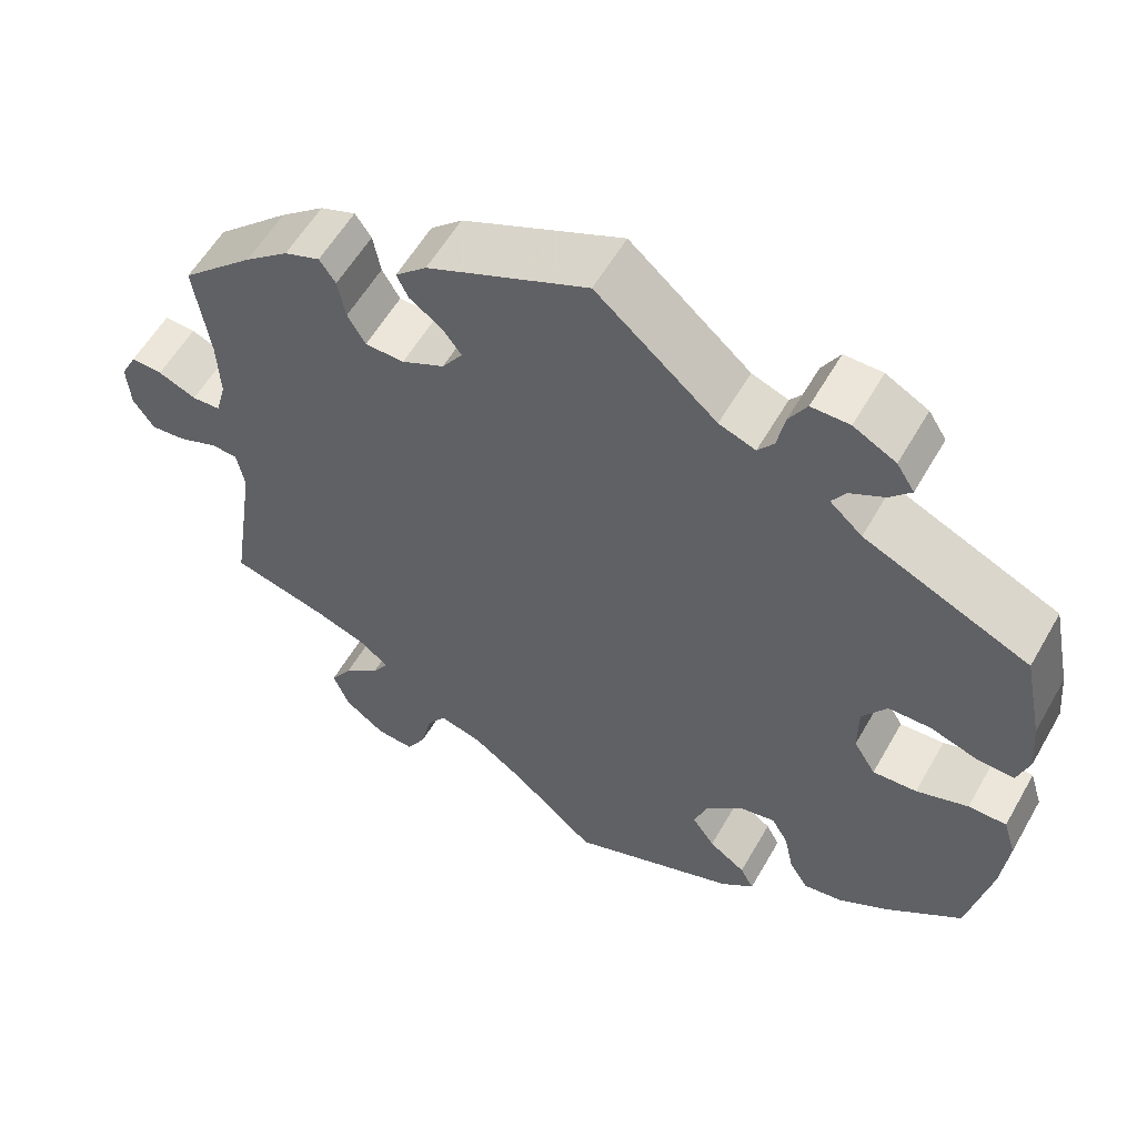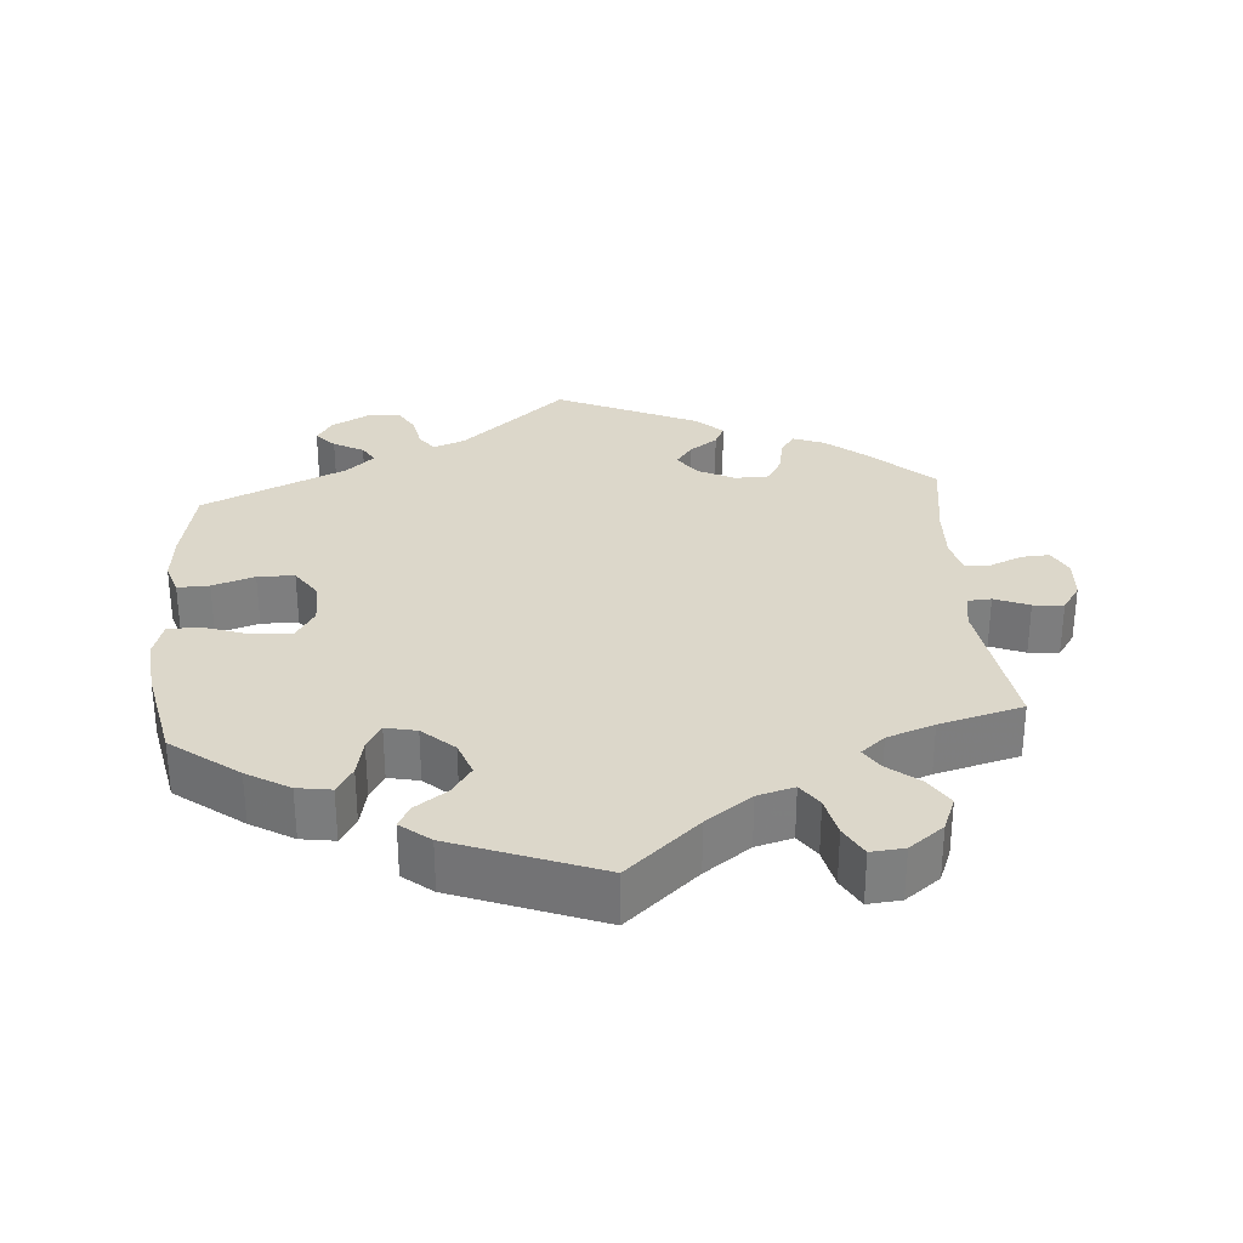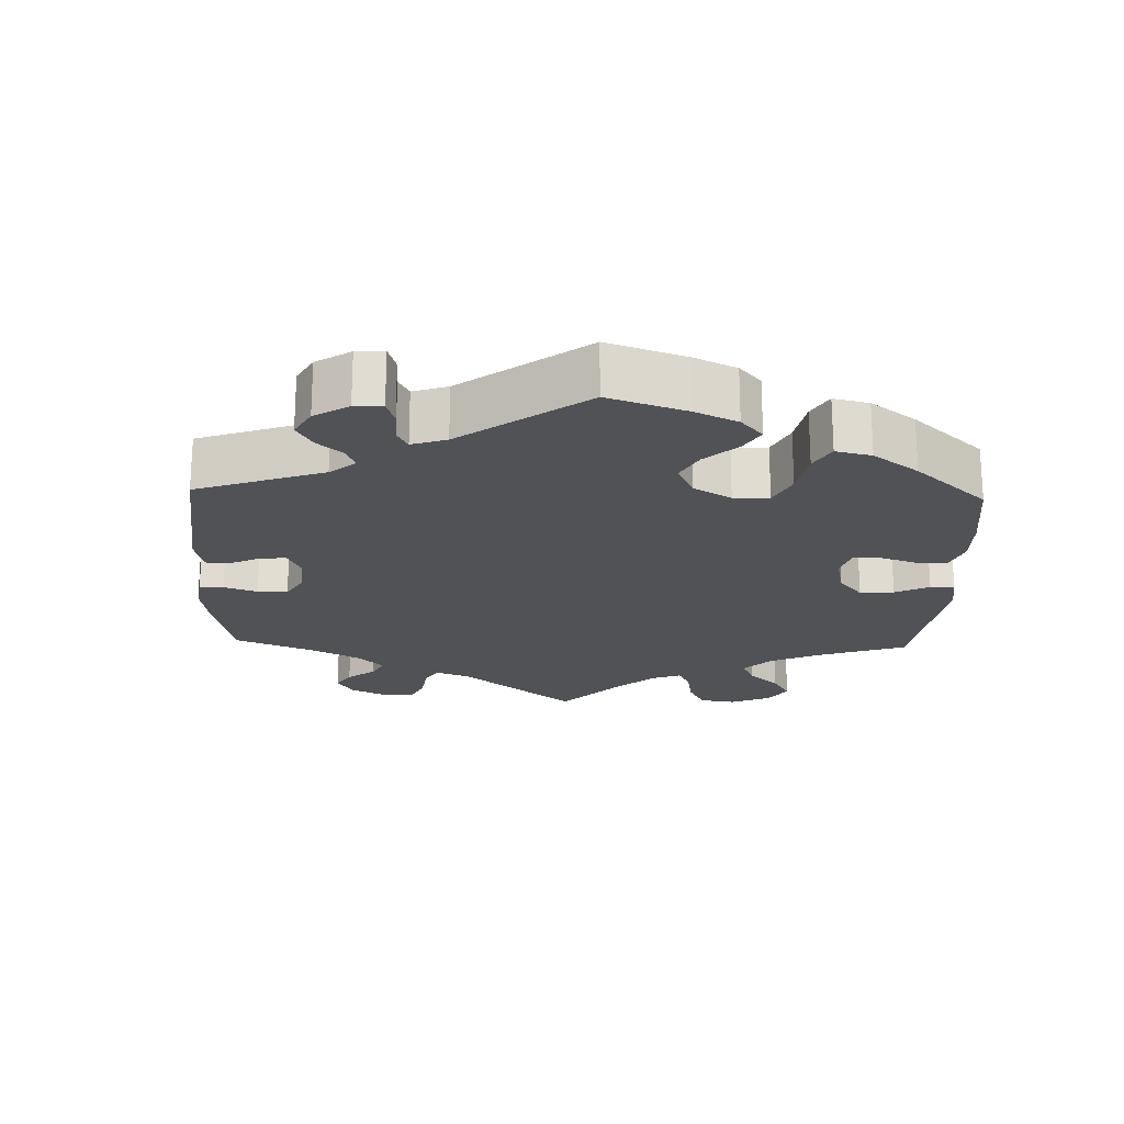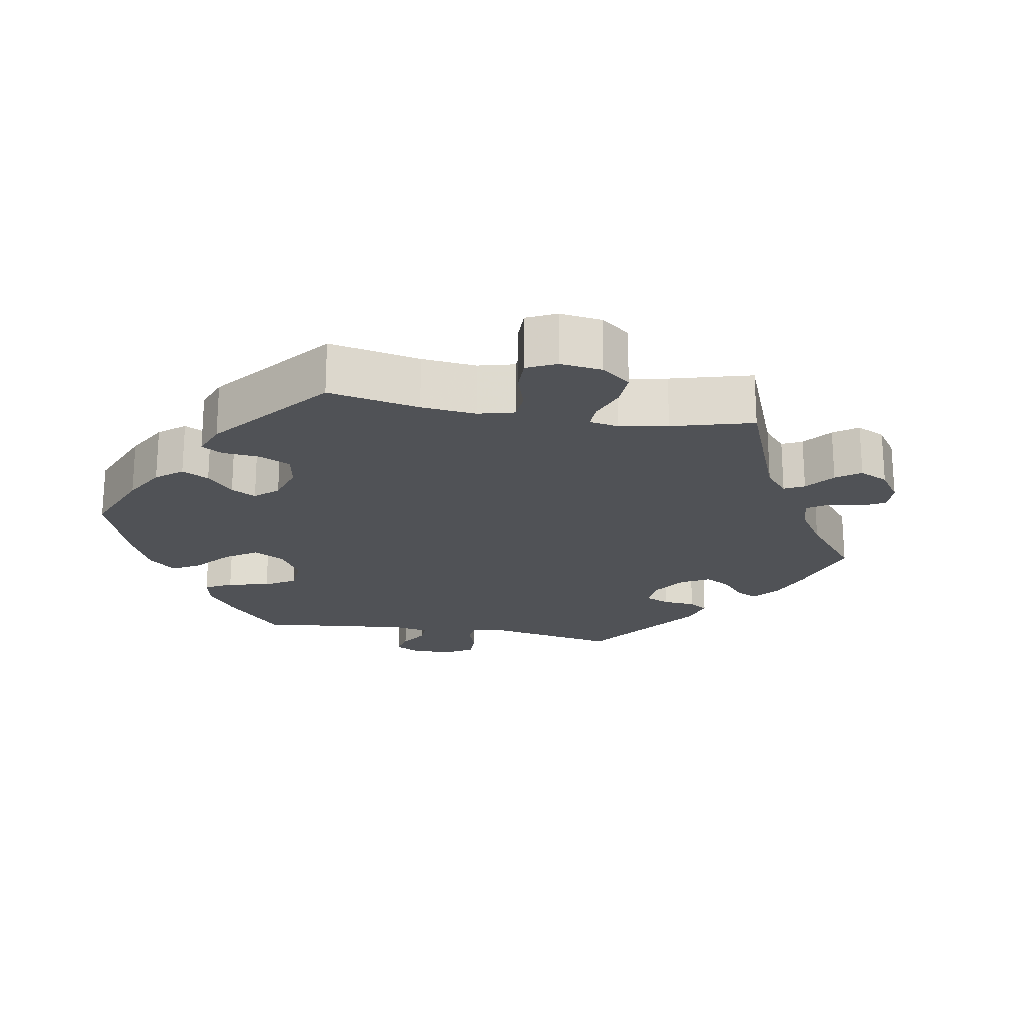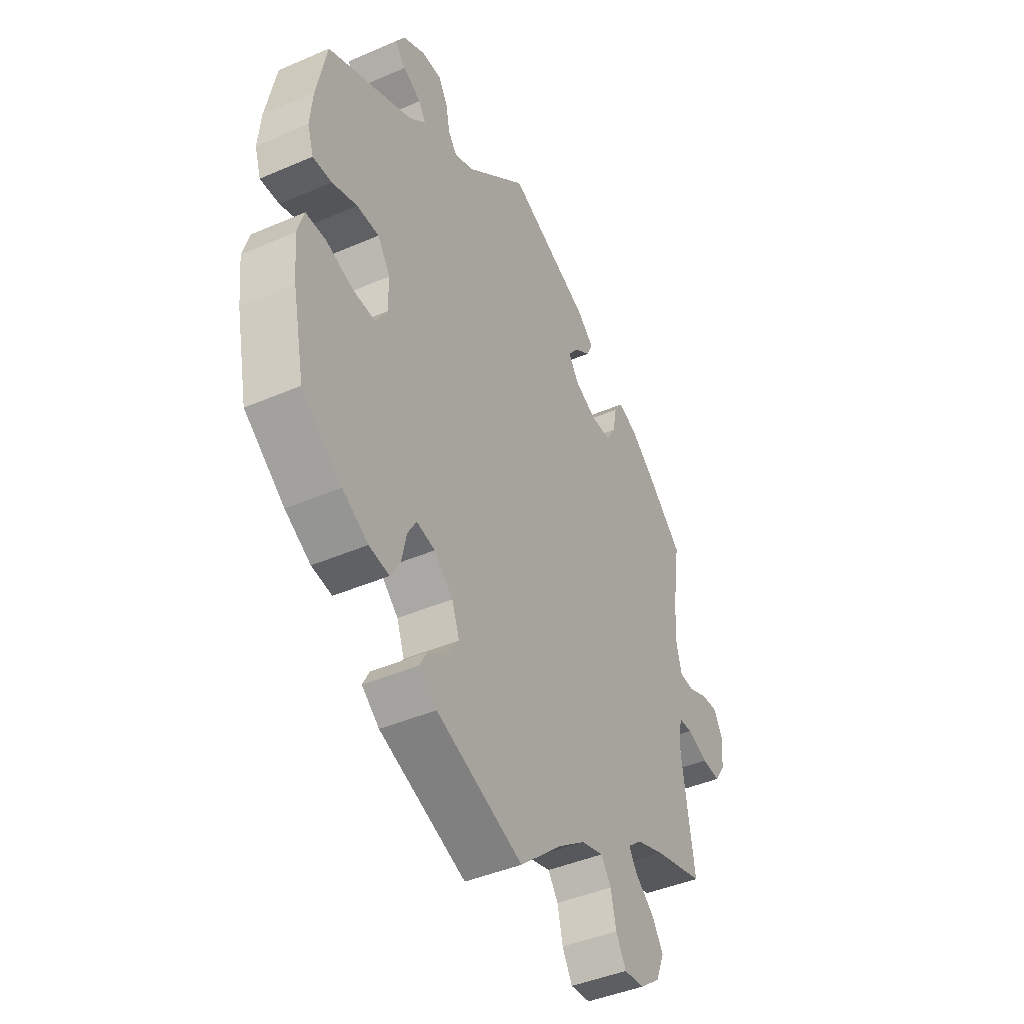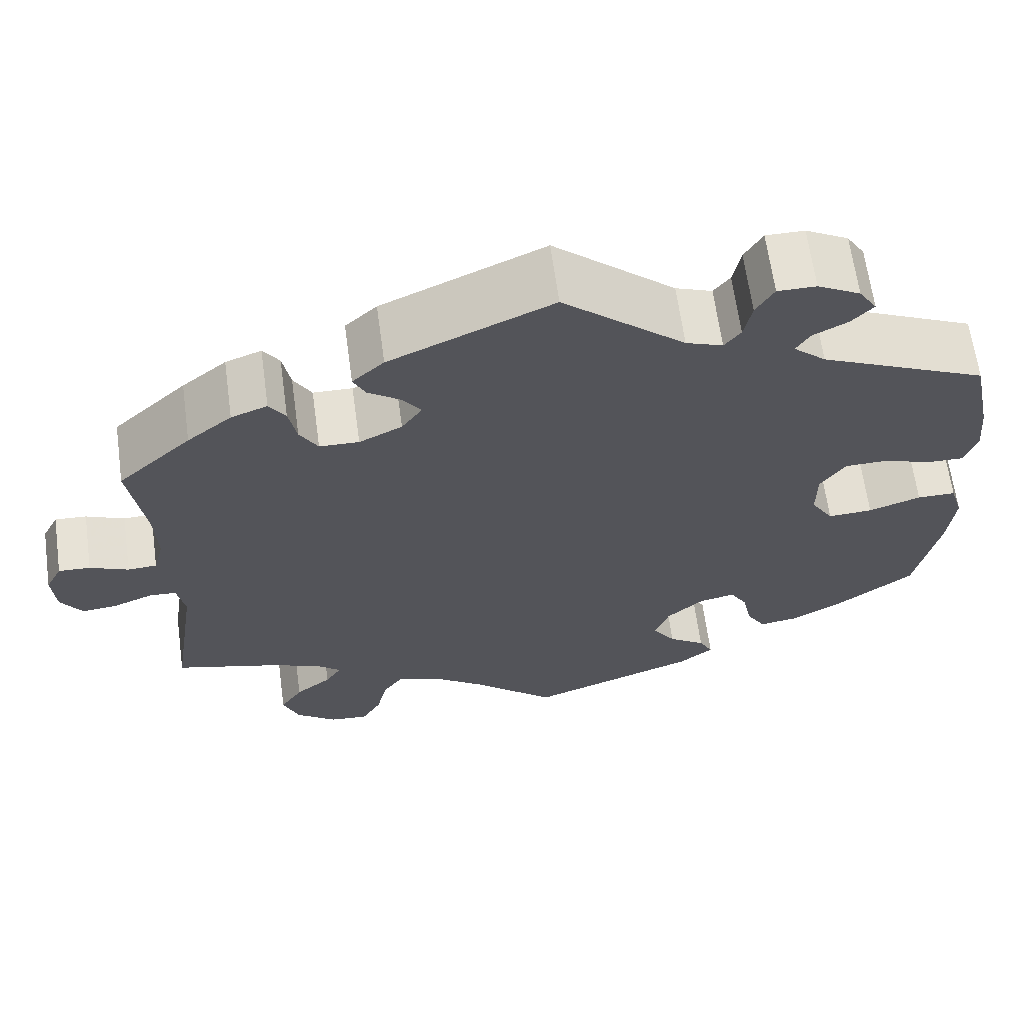
<metadata>
{"format":"obj","ext":"obj","renderer":"f3d","projection":"perspective","resolution":1024,"background":"white","views":[{"elev":57.4,"azim":29.5,"up":"+Z"},{"elev":30.8,"azim":175.6,"up":"+Y"},{"elev":-21.0,"azim":58.1,"up":"+Y"},{"elev":-20.8,"azim":-159.9,"up":"+Y"},{"elev":-43.0,"azim":117.2,"up":"+Z"},{"elev":64.8,"azim":-7.8,"up":"+Z"}]}
</metadata>
<code>
v -0.097 0.07 -0.492
v -0.159 0.07 -0.447
v -0.209 0.07 -0.433
v -0.232 0.07 -0.466
v -0.244 0.07 -0.52
v -0.267 0.07 -0.561
v -0.312 0.07 -0.557
v -0.359 0.07 -0.521
v -0.378 0.07 -0.474
v -0.352 0.07 -0.433
v -0.31 0.07 -0.399
v -0.291 0.07 -0.369
v -0.323 0.07 -0.342
v -0.387 0.07 -0.319
v -0.5 0.07 -0.289
v -0.47 0.07 -0.089
v -0.479 0.07 -0.041
v -0.51 0.07 -0.039
v -0.557 0.07 -0.058
v -0.598 0.07 -0.062
v -0.623 0.07 -0.025
v -0.627 0.07 0.03
v -0.608 0.07 0.067
v -0.571 0.07 0.065
v -0.526 0.07 0.046
v -0.492 0.07 0.048
v -0.48 0.07 0.094
v -0.483 0.07 0.167
v -0.501 0.07 0.288
v -0.415 0.07 0.368
v -0.363 0.07 0.41
v -0.321 0.07 0.426
v -0.302 0.07 0.398
v -0.293 0.07 0.35
v -0.272 0.07 0.314
v -0.226 0.07 0.313
v -0.176 0.07 0.338
v -0.152 0.07 0.373
v -0.174 0.07 0.403
v -0.212 0.07 0.43
v -0.226 0.07 0.459
v -0.189 0.07 0.493
v 0 0.07 0.578
v 0.142 0.07 0.455
v 0.185 0.07 0.439
v 0.204 0.07 0.464
v 0.213 0.07 0.51
v 0.234 0.07 0.546
v 0.279 0.07 0.546
v 0.329 0.07 0.519
v 0.35 0.07 0.486
v 0.325 0.07 0.459
v 0.284 0.07 0.437
v 0.268 0.07 0.411
v 0.306 0.07 0.377
v 0.501 0.07 0.289
v 0.524 0.07 0.177
v 0.53 0.07 0.112
v 0.516 0.07 0.069
v 0.473 0.07 0.07
v 0.416 0.07 0.089
v 0.366 0.07 0.088
v 0.337 0.07 0.045
v 0.337 0.07 -0.015
v 0.363 0.07 -0.057
v 0.415 0.07 -0.054
v 0.476 0.07 -0.033
v 0.521 0.07 -0.033
v 0.536 0.07 -0.082
v 0.528 0.07 -0.159
v 0.501 0.07 -0.289
v 0.41 0.07 -0.358
v 0.352 0.07 -0.392
v 0.306 0.07 -0.399
v 0.284 0.07 -0.363
v 0.273 0.07 -0.311
v 0.253 0.07 -0.277
v 0.211 0.07 -0.286
v 0.168 0.07 -0.325
v 0.151 0.07 -0.372
v 0.178 0.07 -0.411
v 0.221 0.07 -0.441
v 0.237 0.07 -0.471
v 0.197 0.07 -0.503
v 0 0.07 -0.578
v -0.097 0 -0.492
v -0.159 0 -0.447
v -0.209 0 -0.433
v -0.232 0 -0.466
v -0.244 0 -0.52
v -0.267 0 -0.561
v -0.312 0 -0.557
v -0.359 0 -0.521
v -0.378 0 -0.474
v -0.352 0 -0.433
v -0.31 0 -0.399
v -0.291 0 -0.369
v -0.323 0 -0.342
v -0.387 0 -0.319
v -0.5 0 -0.289
v -0.47 0 -0.089
v -0.479 0 -0.041
v -0.51 0 -0.039
v -0.557 0 -0.058
v -0.598 0 -0.062
v -0.623 0 -0.025
v -0.627 0 0.03
v -0.608 0 0.067
v -0.571 0 0.065
v -0.526 0 0.046
v -0.492 0 0.048
v -0.48 0 0.094
v -0.483 0 0.167
v -0.501 0 0.288
v -0.415 0 0.368
v -0.363 0 0.41
v -0.321 0 0.426
v -0.302 0 0.398
v -0.293 0 0.35
v -0.272 0 0.314
v -0.226 0 0.313
v -0.176 0 0.338
v -0.152 0 0.373
v -0.174 0 0.403
v -0.212 0 0.43
v -0.226 0 0.459
v -0.189 0 0.493
v 0 0 0.578
v 0.142 0 0.455
v 0.185 0 0.439
v 0.204 0 0.464
v 0.213 0 0.51
v 0.234 0 0.546
v 0.279 0 0.546
v 0.329 0 0.519
v 0.35 0 0.486
v 0.325 0 0.459
v 0.284 0 0.437
v 0.268 0 0.411
v 0.306 0 0.377
v 0.501 0 0.289
v 0.524 0 0.177
v 0.53 0 0.112
v 0.516 0 0.069
v 0.473 0 0.07
v 0.416 0 0.089
v 0.366 0 0.088
v 0.337 0 0.045
v 0.337 0 -0.015
v 0.363 0 -0.057
v 0.415 0 -0.054
v 0.476 0 -0.033
v 0.521 0 -0.033
v 0.536 0 -0.082
v 0.528 0 -0.159
v 0.501 0 -0.289
v 0.41 0 -0.358
v 0.352 0 -0.392
v 0.306 0 -0.399
v 0.284 0 -0.363
v 0.273 0 -0.311
v 0.253 0 -0.277
v 0.211 0 -0.286
v 0.168 0 -0.325
v 0.151 0 -0.372
v 0.178 0 -0.411
v 0.221 0 -0.441
v 0.237 0 -0.471
v 0.197 0 -0.503
v 0 0 -0.578
f 84 85 1
f 81 82 83 84
f 80 81 84 1
f 79 80 1 2
f 78 79 2 3
f 73 74 75 76
f 73 76 77
f 72 73 77
f 71 72 77
f 70 71 77
f 69 70 77 78
f 66 67 68 69
f 65 66 69 78
f 58 59 60 61
f 58 61 62
f 55 56 57 58
f 54 55 58 62
f 50 51 52 53
f 50 53 54
f 49 50 54
f 46 47 48 49
f 45 46 49 54
f 41 42 43 44
f 39 40 41 44
f 38 39 44 45
f 37 38 45 54
f 31 32 33 34
f 31 34 35
f 28 29 30 31
f 27 28 31 35
f 26 27 35 36
f 22 23 24 25
f 22 25 26
f 21 22 26
f 18 19 20 21
f 17 18 21 26
f 16 17 26 36
f 14 15 16 36
f 8 9 10 11
f 8 11 12
f 7 8 12
f 4 5 6 7
f 3 4 7 12
f 64 65 78 3
f 37 54 62 63
f 13 14 36 37
f 13 37 63 64
f 3 12 13 64
f 86 170 169
f 169 168 167 166
f 86 169 166 165
f 87 86 165 164
f 88 87 164 163
f 161 160 159 158
f 162 161 158
f 162 158 157
f 162 157 156
f 162 156 155
f 163 162 155 154
f 154 153 152 151
f 163 154 151 150
f 146 145 144 143
f 147 146 143
f 143 142 141 140
f 147 143 140 139
f 138 137 136 135
f 139 138 135
f 139 135 134
f 134 133 132 131
f 139 134 131 130
f 129 128 127 126
f 129 126 125 124
f 130 129 124 123
f 139 130 123 122
f 119 118 117 116
f 120 119 116
f 116 115 114 113
f 120 116 113 112
f 121 120 112 111
f 110 109 108 107
f 111 110 107
f 111 107 106
f 106 105 104 103
f 111 106 103 102
f 121 111 102 101
f 121 101 100 99
f 96 95 94 93
f 97 96 93
f 97 93 92
f 92 91 90 89
f 97 92 89 88
f 88 163 150 149
f 148 147 139 122
f 122 121 99 98
f 149 148 122 98
f 149 98 97 88
f 1 86 87 2
f 2 87 88 3
f 3 88 89 4
f 4 89 90 5
f 5 90 91 6
f 6 91 92 7
f 7 92 93 8
f 8 93 94 9
f 9 94 95 10
f 10 95 96 11
f 11 96 97 12
f 12 97 98 13
f 13 98 99 14
f 14 99 100 15
f 15 100 101 16
f 16 101 102 17
f 17 102 103 18
f 18 103 104 19
f 19 104 105 20
f 20 105 106 21
f 21 106 107 22
f 22 107 108 23
f 23 108 109 24
f 24 109 110 25
f 25 110 111 26
f 26 111 112 27
f 27 112 113 28
f 28 113 114 29
f 29 114 115 30
f 30 115 116 31
f 31 116 117 32
f 32 117 118 33
f 33 118 119 34
f 34 119 120 35
f 35 120 121 36
f 36 121 122 37
f 37 122 123 38
f 38 123 124 39
f 39 124 125 40
f 40 125 126 41
f 41 126 127 42
f 42 127 128 43
f 43 128 129 44
f 44 129 130 45
f 45 130 131 46
f 46 131 132 47
f 47 132 133 48
f 48 133 134 49
f 49 134 135 50
f 50 135 136 51
f 51 136 137 52
f 52 137 138 53
f 53 138 139 54
f 54 139 140 55
f 55 140 141 56
f 56 141 142 57
f 57 142 143 58
f 58 143 144 59
f 59 144 145 60
f 60 145 146 61
f 61 146 147 62
f 62 147 148 63
f 63 148 149 64
f 64 149 150 65
f 65 150 151 66
f 66 151 152 67
f 67 152 153 68
f 68 153 154 69
f 69 154 155 70
f 70 155 156 71
f 71 156 157 72
f 72 157 158 73
f 73 158 159 74
f 74 159 160 75
f 75 160 161 76
f 76 161 162 77
f 77 162 163 78
f 78 163 164 79
f 79 164 165 80
f 80 165 166 81
f 81 166 167 82
f 82 167 168 83
f 83 168 169 84
f 84 169 170 85
f 85 170 86 1

</code>
